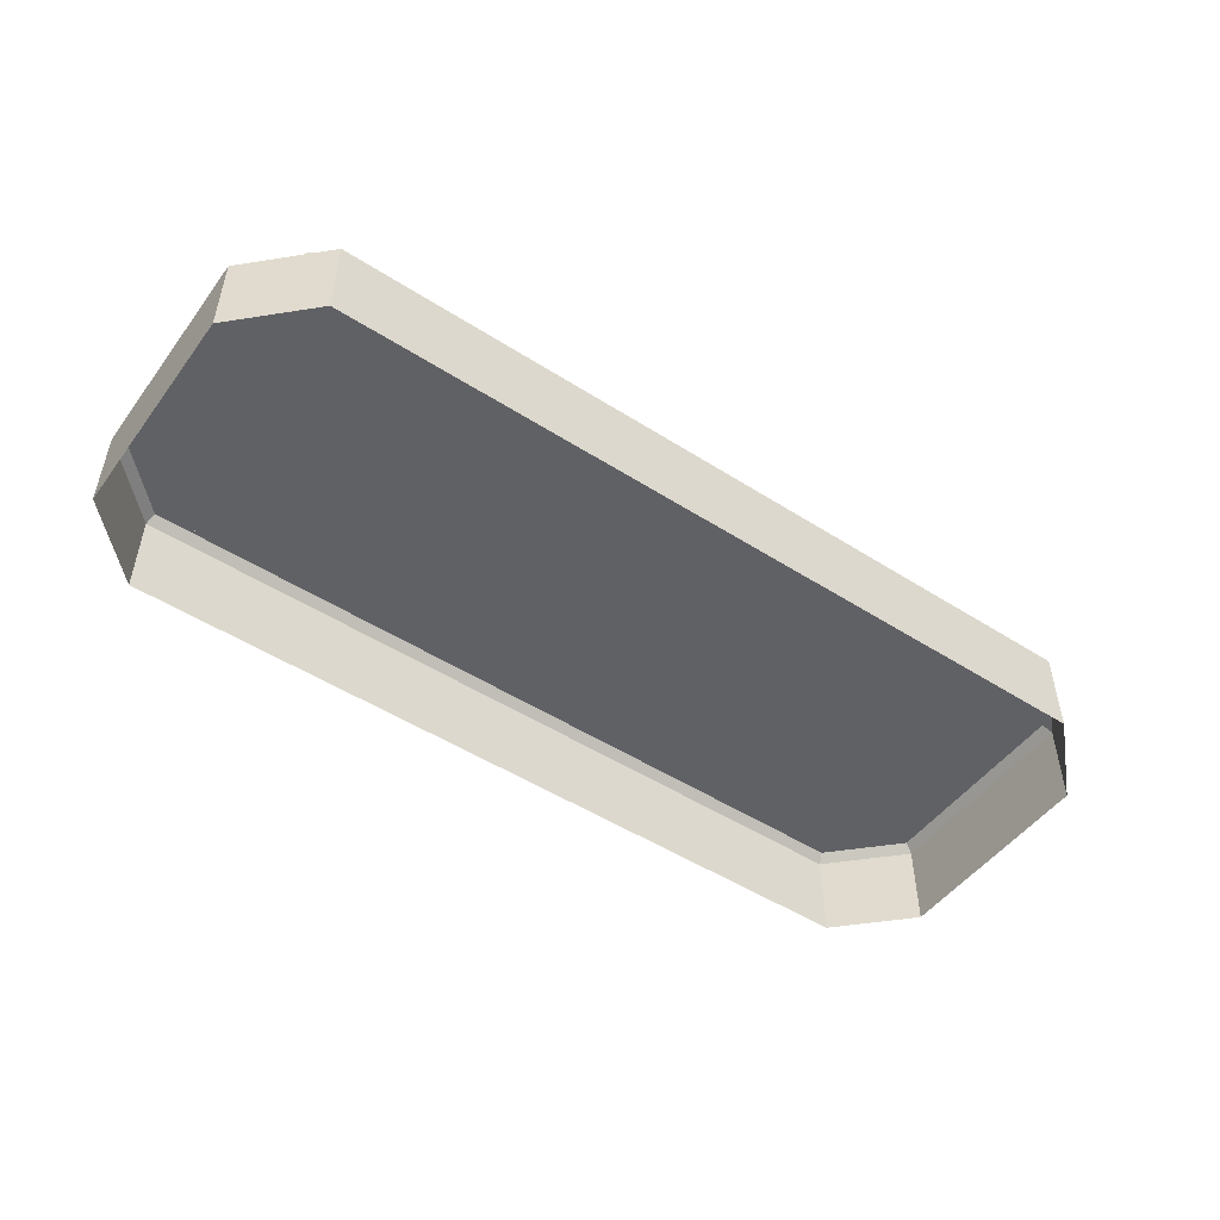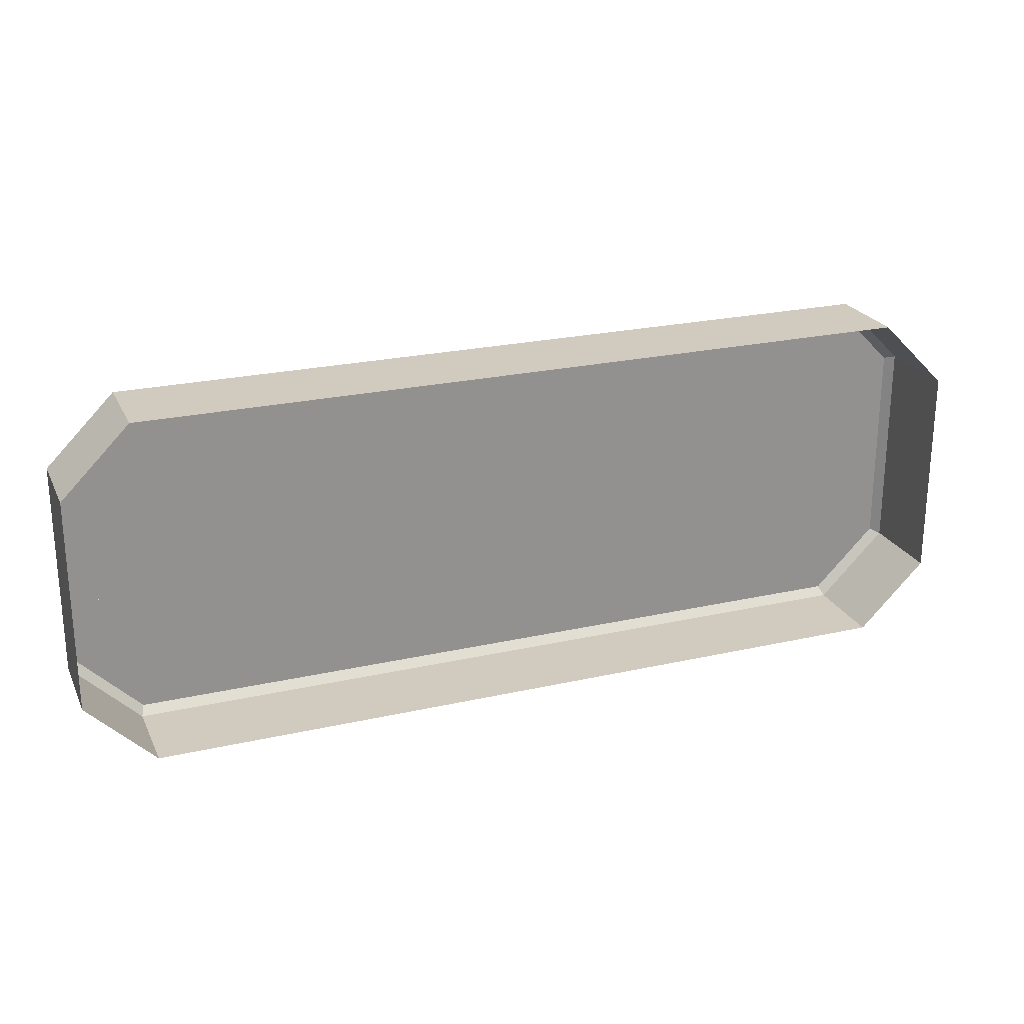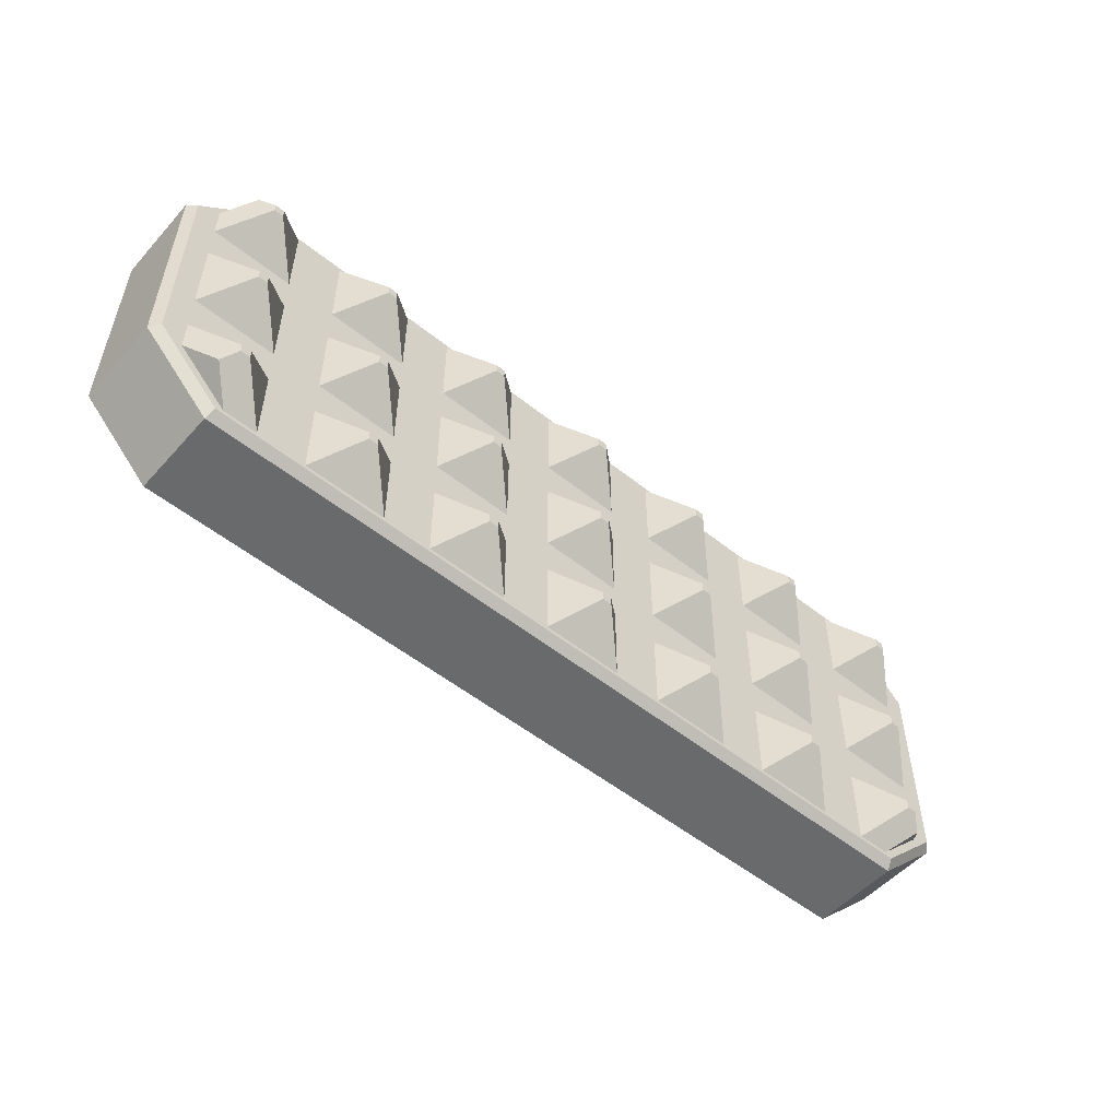
<metadata>
{"format":"obj","ext":"obj","renderer":"f3d","projection":"perspective","resolution":1024,"background":"white","views":[{"elev":-49.7,"azim":144.8,"up":"+Y"},{"elev":23.6,"azim":-20.8,"up":"+Z"},{"elev":-52.9,"azim":139.3,"up":"+Z"}]}
</metadata>
<code>
g BoardBad_1_Metal
v 4.938 0.353 -0.9297
v 4.002 0.353 -0.9297
v 4.524 0.743 -1.344
v 4.416 0.743 -1.344
v 4.524 0.743 -1.451
v 4.416 0.743 -1.451
v 4.002 0.353 -1.866
v 4.379 0.353 -1.866
v 4.658 0.6163 -1.586
v 4.938 0.353 -1.306
v 4.938 0.353 0.4679
v 4.002 0.353 0.4679
v 4.524 0.743 0.0538
v 4.416 0.743 0.0538
v 4.524 0.743 -0.05381
v 4.416 0.743 -0.05381
v 4.938 0.353 -0.4679
v 4.002 0.353 -0.4679
v 3.448 0.353 -0.9297
v 2.512 0.353 -0.9297
v 3.034 0.743 -1.344
v 2.926 0.743 -1.344
v 3.034 0.743 -1.451
v 2.926 0.743 -1.451
v 3.448 0.353 -1.866
v 2.512 0.353 -1.866
v 4.002 0.353 1.866
v 4.524 0.743 1.451
v 4.416 0.743 1.451
v 4.524 0.743 1.344
v 4.416 0.743 1.344
v 4.938 0.353 0.9297
v 4.002 0.353 0.9297
v 4.395 0.353 1.866
v 4.666 0.6089 1.594
v 4.938 0.353 1.321
v -4.002 0.353 1.866
v -4.524 0.743 1.451
v -4.416 0.743 1.451
v -4.524 0.743 1.344
v -4.416 0.743 1.344
v -4.938 0.353 0.9297
v -4.002 0.353 0.9297
v -4.395 0.353 1.866
v -4.666 0.6089 1.594
v -4.938 0.353 1.321
v -4.938 0.353 0.4679
v -4.002 0.353 0.4679
v -4.524 0.743 0.0538
v -4.416 0.743 0.0538
v -4.524 0.743 -0.05381
v -4.416 0.743 -0.05381
v -4.938 0.353 -0.4679
v -4.002 0.353 -0.4679
v -4.938 0.353 -0.9297
v -4.002 0.353 -0.9297
v -4.524 0.743 -1.344
v -4.416 0.743 -1.344
v -4.524 0.743 -1.451
v -4.416 0.743 -1.451
v -4.002 0.353 -1.866
v -4.379 0.353 -1.866
v -4.658 0.6163 -1.586
v -4.938 0.353 -1.306
v -3.448 0.353 -0.9297
v -2.512 0.353 -0.9297
v -3.034 0.743 -1.344
v -2.926 0.743 -1.344
v -3.034 0.743 -1.451
v -2.926 0.743 -1.451
v -3.448 0.353 -1.866
v -2.512 0.353 -1.866
v -3.448 0.353 0.4679
v -2.512 0.353 0.4679
v -3.034 0.743 0.0538
v -2.926 0.743 0.0538
v -3.034 0.743 -0.05381
v -2.926 0.743 -0.05381
v -3.448 0.353 -0.4679
v -2.512 0.353 -0.4679
v -0.4679 0.353 1.866
v 0.4679 0.353 1.866
v -0.0538 0.743 1.451
v 0.0538 0.743 1.451
v -0.0538 0.743 1.344
v 0.0538 0.743 1.344
v -0.4679 0.353 0.9297
v 0.4679 0.353 0.9297
v -1.958 0.353 1.866
v -1.022 0.353 1.866
v -1.544 0.743 1.451
v -1.436 0.743 1.451
v -1.544 0.743 1.344
v -1.436 0.743 1.344
v -1.958 0.353 0.9297
v -1.022 0.353 0.9297
v -1.958 0.353 0.4679
v -1.022 0.353 0.4679
v -1.544 0.743 0.0538
v -1.436 0.743 0.0538
v -1.544 0.743 -0.05381
v -1.436 0.743 -0.05381
v -1.958 0.353 -0.4679
v -1.022 0.353 -0.4679
v -3.448 0.353 1.866
v -2.512 0.353 1.866
v -3.034 0.743 1.451
v -2.926 0.743 1.451
v -3.034 0.743 1.344
v -2.926 0.743 1.344
v -3.448 0.353 0.9297
v -2.512 0.353 0.9297
v -0.4679 0.353 -0.9297
v 0.4679 0.353 -0.9297
v -0.0538 0.743 -1.344
v 0.0538 0.743 -1.344
v -0.0538 0.743 -1.451
v 0.0538 0.743 -1.451
v -0.4679 0.353 -1.866
v 0.4679 0.353 -1.866
v -0.4679 0.353 0.4679
v 0.4679 0.353 0.4679
v -0.0538 0.743 0.0538
v 0.0538 0.743 0.0538
v -0.0538 0.743 -0.05381
v 0.0538 0.743 -0.05381
v -0.4679 0.353 -0.4679
v 0.4679 0.353 -0.4679
v 5.275 0.257 1.224
v 4.499 0.257 2
v 5.275 -0.743 1.224
v 4.499 -0.743 2
v -4.499 0.257 2
v -5.275 0.257 1.224
v -4.499 -0.743 2
v -5.275 -0.743 1.224
v -5.275 0.257 -1.224
v -4.499 0.257 -2
v -5.275 -0.743 -1.224
v -4.499 -0.743 -2
v 4.499 0.257 -2
v 5.275 0.257 -1.224
v 4.499 -0.743 -2
v 5.275 -0.743 -1.224
v 5.182 0.353 1.186
v 4.46 0.353 1.907
v 5.182 0.353 -1.186
v 4.46 0.353 -1.907
v -4.46 0.353 -1.907
v -5.182 0.353 -1.185
v -5.182 0.353 1.186
v -4.46 0.353 1.907
v -1.958 0.353 -0.9297
v -1.022 0.353 -0.9297
v -1.544 0.743 -1.344
v -1.436 0.743 -1.344
v -1.544 0.743 -1.451
v -1.436 0.743 -1.451
v -1.958 0.353 -1.866
v -1.022 0.353 -1.866
v 3.448 0.353 1.866
v 2.512 0.353 1.866
v 3.034 0.743 1.451
v 2.926 0.743 1.451
v 3.034 0.743 1.344
v 2.926 0.743 1.344
v 3.448 0.353 0.9297
v 2.512 0.353 0.9297
v 3.448 0.353 0.4679
v 2.512 0.353 0.4679
v 3.034 0.743 0.0538
v 2.926 0.743 0.0538
v 3.034 0.743 -0.05381
v 2.926 0.743 -0.05381
v 3.448 0.353 -0.4679
v 2.512 0.353 -0.4679
v 1.958 0.353 -0.9297
v 1.022 0.353 -0.9297
v 1.544 0.743 -1.344
v 1.436 0.743 -1.344
v 1.544 0.743 -1.451
v 1.436 0.743 -1.451
v 1.958 0.353 -1.866
v 1.022 0.353 -1.866
v 1.958 0.353 1.866
v 1.022 0.353 1.866
v 1.544 0.743 1.451
v 1.436 0.743 1.451
v 1.544 0.743 1.344
v 1.436 0.743 1.344
v 1.958 0.353 0.9297
v 1.022 0.353 0.9297
v 1.958 0.353 0.4679
v 1.022 0.353 0.4679
v 1.544 0.743 0.0538
v 1.436 0.743 0.0538
v 1.544 0.743 -0.05381
v 1.436 0.743 -0.05381
v 1.958 0.353 -0.4679
v 1.022 0.353 -0.4679
v 4.524 0.743 -1.344
v 4.416 0.743 -1.344
v 4.416 0.743 -1.451
v 4.524 0.743 -1.451
v 4.002 0.353 -0.9297
v 4.002 0.353 -1.866
v 4.416 0.743 -1.451
v 4.416 0.743 -1.344
v 4.658 0.6163 -1.586
v 4.379 0.353 -1.866
v 4.524 0.743 -1.451
v 4.658 0.6163 -1.586
v 4.938 0.353 -1.306
v 4.524 0.743 -1.344
v 4.938 0.353 -0.9297
v 4.524 0.743 0.0538
v 4.416 0.743 0.0538
v 4.524 0.743 -0.05381
v 4.416 0.743 -0.05381
v 4.002 0.353 0.4679
v 4.002 0.353 -0.4679
v 4.416 0.743 -0.05381
v 4.416 0.743 0.0538
v 4.938 0.353 -0.4679
v 4.938 0.353 0.4679
v 4.524 0.743 0.0538
v 4.524 0.743 -0.05381
v 3.034 0.743 -1.344
v 2.926 0.743 -1.344
v 3.034 0.743 -1.451
v 2.926 0.743 -1.451
v 2.512 0.353 -0.9297
v 2.512 0.353 -1.866
v 2.926 0.743 -1.451
v 2.926 0.743 -1.344
v 3.448 0.353 -1.866
v 3.448 0.353 -0.9297
v 3.034 0.743 -1.344
v 3.034 0.743 -1.451
v 4.524 0.743 1.344
v 4.416 0.743 1.344
v 4.002 0.353 0.9297
v 4.416 0.743 1.344
v 4.416 0.743 1.451
v 4.524 0.743 1.344
v 4.938 0.353 0.9297
v 4.524 0.743 1.451
v 4.002 0.353 1.866
v 4.416 0.743 1.451
v 4.524 0.743 1.451
v 4.666 0.6089 1.594
v 4.666 0.6089 1.594
v 4.938 0.353 1.321
v 4.395 0.353 1.866
v -4.524 0.743 1.344
v -4.416 0.743 1.344
v -4.416 0.743 1.451
v -4.416 0.743 1.344
v -4.002 0.353 0.9297
v -4.666 0.6089 1.594
v -4.524 0.743 1.451
v -4.416 0.743 1.451
v -4.002 0.353 1.866
v -4.395 0.353 1.866
v -4.938 0.353 1.321
v -4.938 0.353 0.9297
v -4.524 0.743 1.344
v -4.666 0.6089 1.594
v -4.524 0.743 1.451
v -4.524 0.743 0.0538
v -4.416 0.743 0.0538
v -4.524 0.743 -0.05381
v -4.416 0.743 -0.05381
v -4.002 0.353 0.4679
v -4.416 0.743 0.0538
v -4.416 0.743 -0.05381
v -4.002 0.353 -0.4679
v -4.938 0.353 -0.4679
v -4.524 0.743 -0.05381
v -4.524 0.743 0.0538
v -4.938 0.353 0.4679
v -4.524 0.743 -1.344
v -4.416 0.743 -1.344
v -4.416 0.743 -1.451
v -4.524 0.743 -1.451
v -4.002 0.353 -0.9297
v -4.416 0.743 -1.344
v -4.416 0.743 -1.451
v -4.002 0.353 -1.866
v -4.658 0.6163 -1.586
v -4.524 0.743 -1.451
v -4.524 0.743 -1.344
v -4.938 0.353 -0.9297
v -4.658 0.6163 -1.586
v -4.938 0.353 -1.306
v -4.379 0.353 -1.866
v -3.034 0.743 -1.344
v -2.926 0.743 -1.344
v -3.034 0.743 -1.451
v -2.926 0.743 -1.451
v -2.512 0.353 -0.9297
v -2.926 0.743 -1.344
v -2.926 0.743 -1.451
v -2.512 0.353 -1.866
v -3.448 0.353 -1.866
v -3.034 0.743 -1.451
v -3.034 0.743 -1.344
v -3.448 0.353 -0.9297
v -3.034 0.743 0.0538
v -2.926 0.743 0.0538
v -3.034 0.743 -0.05381
v -2.926 0.743 -0.05381
v -2.512 0.353 0.4679
v -2.926 0.743 0.0538
v -2.926 0.743 -0.05381
v -2.512 0.353 -0.4679
v -3.448 0.353 -0.4679
v -3.034 0.743 -0.05381
v -3.034 0.743 0.0538
v -3.448 0.353 0.4679
v -0.0538 0.743 1.451
v 0.0538 0.743 1.451
v -0.0538 0.743 1.344
v 0.0538 0.743 1.344
v 0.4679 0.353 1.866
v 0.0538 0.743 1.451
v 0.0538 0.743 1.344
v 0.4679 0.353 0.9297
v -0.4679 0.353 0.9297
v -0.0538 0.743 1.344
v -0.0538 0.743 1.451
v -0.4679 0.353 1.866
v -1.544 0.743 1.451
v -1.436 0.743 1.451
v -1.544 0.743 1.344
v -1.436 0.743 1.344
v -1.022 0.353 1.866
v -1.436 0.743 1.451
v -1.436 0.743 1.344
v -1.022 0.353 0.9297
v -1.958 0.353 0.9297
v -1.544 0.743 1.344
v -1.544 0.743 1.451
v -1.958 0.353 1.866
v -1.544 0.743 0.0538
v -1.436 0.743 0.0538
v -1.544 0.743 -0.05381
v -1.436 0.743 -0.05381
v -1.022 0.353 0.4679
v -1.436 0.743 0.0538
v -1.436 0.743 -0.05381
v -1.022 0.353 -0.4679
v -1.958 0.353 -0.4679
v -1.544 0.743 -0.05381
v -1.544 0.743 0.0538
v -1.958 0.353 0.4679
v -3.034 0.743 1.451
v -2.926 0.743 1.451
v -3.034 0.743 1.344
v -2.926 0.743 1.344
v -2.512 0.353 1.866
v -2.926 0.743 1.451
v -2.926 0.743 1.344
v -2.512 0.353 0.9297
v -3.448 0.353 0.9297
v -3.034 0.743 1.344
v -3.034 0.743 1.451
v -3.448 0.353 1.866
v -0.0538 0.743 -1.344
v 0.0538 0.743 -1.344
v -0.0538 0.743 -1.451
v 0.0538 0.743 -1.451
v 0.4679 0.353 -0.9297
v 0.0538 0.743 -1.344
v 0.0538 0.743 -1.451
v 0.4679 0.353 -1.866
v -0.4679 0.353 -1.866
v -0.0538 0.743 -1.451
v -0.0538 0.743 -1.344
v -0.4679 0.353 -0.9297
v -0.0538 0.743 0.0538
v 0.0538 0.743 0.0538
v -0.0538 0.743 -0.05381
v 0.0538 0.743 -0.05381
v 0.4679 0.353 0.4679
v 0.0538 0.743 0.0538
v 0.0538 0.743 -0.05381
v 0.4679 0.353 -0.4679
v -0.4679 0.353 -0.4679
v -0.0538 0.743 -0.05381
v -0.0538 0.743 0.0538
v -0.4679 0.353 0.4679
v 5.275 0.257 1.224
v 5.275 -0.743 1.224
v 4.499 -0.743 2
v 4.499 0.257 2
v -4.499 0.257 2
v -4.499 -0.743 2
v -5.275 -0.743 1.224
v -5.275 0.257 1.224
v -5.275 0.257 -1.224
v -5.275 -0.743 -1.224
v -4.499 -0.743 -2
v -4.499 0.257 -2
v 4.499 0.257 -2
v 4.499 -0.743 -2
v 5.275 -0.743 -1.224
v 5.275 0.257 -1.224
v 4.499 0.257 2
v 4.46 0.353 1.907
v 5.182 0.353 1.186
v 5.275 0.257 1.224
v 5.275 0.257 1.224
v 5.182 0.353 1.186
v 5.182 0.353 -1.186
v 5.275 0.257 -1.224
v 5.275 0.257 -1.224
v 5.182 0.353 -1.186
v 4.46 0.353 -1.907
v 4.499 0.257 -2
v 4.499 0.257 -2
v 4.46 0.353 -1.907
v -4.46 0.353 -1.907
v -4.499 0.257 -2
v -4.499 0.257 -2
v -4.46 0.353 -1.907
v -5.182 0.353 -1.185
v -5.275 0.257 -1.224
v -5.275 0.257 -1.224
v -5.182 0.353 -1.185
v -5.182 0.353 1.186
v -5.275 0.257 1.224
v -5.275 0.257 1.224
v -5.182 0.353 1.186
v -4.46 0.353 1.907
v -4.499 0.257 2
v -4.499 0.257 2
v -4.46 0.353 1.907
v 4.46 0.353 1.907
v 4.499 0.257 2
v -1.544 0.743 -1.344
v -1.436 0.743 -1.344
v -1.544 0.743 -1.451
v -1.436 0.743 -1.451
v -1.022 0.353 -0.9297
v -1.436 0.743 -1.344
v -1.436 0.743 -1.451
v -1.022 0.353 -1.866
v -1.958 0.353 -1.866
v -1.544 0.743 -1.451
v -1.544 0.743 -1.344
v -1.958 0.353 -0.9297
v 3.034 0.743 1.451
v 2.926 0.743 1.451
v 3.034 0.743 1.344
v 2.926 0.743 1.344
v 2.512 0.353 1.866
v 2.512 0.353 0.9297
v 2.926 0.743 1.344
v 2.926 0.743 1.451
v 3.448 0.353 0.9297
v 3.448 0.353 1.866
v 3.034 0.743 1.451
v 3.034 0.743 1.344
v 3.034 0.743 0.0538
v 2.926 0.743 0.0538
v 3.034 0.743 -0.05381
v 2.926 0.743 -0.05381
v 2.512 0.353 0.4679
v 2.512 0.353 -0.4679
v 2.926 0.743 -0.05381
v 2.926 0.743 0.0538
v 3.448 0.353 -0.4679
v 3.448 0.353 0.4679
v 3.034 0.743 0.0538
v 3.034 0.743 -0.05381
v 1.544 0.743 -1.344
v 1.436 0.743 -1.344
v 1.544 0.743 -1.451
v 1.436 0.743 -1.451
v 1.022 0.353 -0.9297
v 1.022 0.353 -1.866
v 1.436 0.743 -1.451
v 1.436 0.743 -1.344
v 1.958 0.353 -1.866
v 1.958 0.353 -0.9297
v 1.544 0.743 -1.344
v 1.544 0.743 -1.451
v 1.544 0.743 1.451
v 1.436 0.743 1.451
v 1.544 0.743 1.344
v 1.436 0.743 1.344
v 1.022 0.353 1.866
v 1.022 0.353 0.9297
v 1.436 0.743 1.344
v 1.436 0.743 1.451
v 1.958 0.353 0.9297
v 1.958 0.353 1.866
v 1.544 0.743 1.451
v 1.544 0.743 1.344
v 1.544 0.743 0.0538
v 1.436 0.743 0.0538
v 1.544 0.743 -0.05381
v 1.436 0.743 -0.05381
v 1.022 0.353 0.4679
v 1.022 0.353 -0.4679
v 1.436 0.743 -0.05381
v 1.436 0.743 0.0538
v 1.958 0.353 -0.4679
v 1.958 0.353 0.4679
v 1.544 0.743 0.0538
v 1.544 0.743 -0.05381
g BoardBad_1_Metal_0
f 4 2 1
f 3 4 1
f 6 202 201
f 5 6 201
f 8 7 203
f 203 9 8
f 203 204 9
f 207 206 205
f 208 207 205
f 10 210 209
f 213 212 211
f 211 214 213
f 214 215 213
f 14 12 11
f 13 14 11
f 16 217 216
f 15 16 216
f 18 219 218
f 17 18 218
f 222 221 220
f 223 222 220
f 226 225 224
f 227 226 224
f 22 20 19
f 21 22 19
f 24 229 228
f 23 24 228
f 26 231 230
f 25 26 230
f 234 233 232
f 235 234 232
f 238 237 236
f 239 238 236
f 31 29 28
f 30 31 28
f 33 241 240
f 32 33 240
f 243 242 27
f 244 243 27
f 36 246 245
f 245 35 36
f 245 247 35
f 250 249 248
f 248 251 250
f 248 34 251
f 254 253 252
f 41 40 38
f 39 41 38
f 43 42 255
f 256 43 255
f 258 257 37
f 259 258 37
f 46 44 45
f 262 261 260
f 260 263 262
f 260 264 263
f 267 266 265
f 265 268 267
f 268 269 267
f 50 49 47
f 48 50 47
f 52 51 270
f 271 52 270
f 54 53 272
f 273 54 272
f 276 275 274
f 277 276 274
f 280 279 278
f 281 280 278
f 58 57 55
f 56 58 55
f 60 59 282
f 283 60 282
f 61 62 63
f 63 284 61
f 63 285 284
f 288 287 286
f 289 288 286
f 291 290 64
f 64 292 291
f 64 293 292
f 296 295 294
f 68 67 65
f 66 68 65
f 70 69 297
f 298 70 297
f 72 71 299
f 300 72 299
f 303 302 301
f 304 303 301
f 307 306 305
f 308 307 305
f 76 75 73
f 74 76 73
f 78 77 309
f 310 78 309
f 80 79 311
f 312 80 311
f 315 314 313
f 316 315 313
f 319 318 317
f 320 319 317
f 84 83 81
f 82 84 81
f 86 85 321
f 322 86 321
f 88 87 323
f 324 88 323
f 327 326 325
f 328 327 325
f 331 330 329
f 332 331 329
f 92 91 89
f 90 92 89
f 94 93 333
f 334 94 333
f 96 95 335
f 336 96 335
f 339 338 337
f 340 339 337
f 343 342 341
f 344 343 341
f 100 99 97
f 98 100 97
f 102 101 345
f 346 102 345
f 104 103 347
f 348 104 347
f 351 350 349
f 352 351 349
f 355 354 353
f 356 355 353
f 108 107 105
f 106 108 105
f 110 109 357
f 358 110 357
f 112 111 359
f 360 112 359
f 363 362 361
f 364 363 361
f 367 366 365
f 368 367 365
f 116 115 113
f 114 116 113
f 118 117 369
f 370 118 369
f 120 119 371
f 372 120 371
f 375 374 373
f 376 375 373
f 379 378 377
f 380 379 377
f 124 123 121
f 122 124 121
f 126 125 381
f 382 126 381
f 128 127 383
f 384 128 383
f 387 386 385
f 388 387 385
f 391 390 389
f 392 391 389
f 132 130 133
f 135 132 133
f 136 134 137
f 139 136 137
f 140 138 141
f 143 140 141
f 144 142 129
f 131 144 129
f 147 148 149
f 149 150 147
f 150 145 147
f 150 151 145
f 151 152 145
f 152 146 145
f 395 394 393
f 396 395 393
f 399 398 397
f 400 399 397
f 403 402 401
f 404 403 401
f 407 406 405
f 408 407 405
f 411 410 409
f 412 411 409
f 415 414 413
f 416 415 413
f 419 418 417
f 420 419 417
f 423 422 421
f 424 423 421
f 427 426 425
f 428 427 425
f 431 430 429
f 432 431 429
f 435 434 433
f 436 435 433
f 439 438 437
f 440 439 437
f 156 155 153
f 154 156 153
f 158 157 441
f 442 158 441
f 160 159 443
f 444 160 443
f 447 446 445
f 448 447 445
f 451 450 449
f 452 451 449
f 164 162 161
f 163 164 161
f 166 454 453
f 165 166 453
f 168 456 455
f 167 168 455
f 459 458 457
f 460 459 457
f 463 462 461
f 464 463 461
f 172 170 169
f 171 172 169
f 174 466 465
f 173 174 465
f 176 468 467
f 175 176 467
f 471 470 469
f 472 471 469
f 475 474 473
f 476 475 473
f 180 178 177
f 179 180 177
f 182 478 477
f 181 182 477
f 184 480 479
f 183 184 479
f 483 482 481
f 484 483 481
f 487 486 485
f 488 487 485
f 188 186 185
f 187 188 185
f 190 490 489
f 189 190 489
f 192 492 491
f 191 192 491
f 495 494 493
f 496 495 493
f 499 498 497
f 500 499 497
f 196 194 193
f 195 196 193
f 198 502 501
f 197 198 501
f 200 504 503
f 199 200 503
f 507 506 505
f 508 507 505
f 511 510 509
f 512 511 509

</code>
